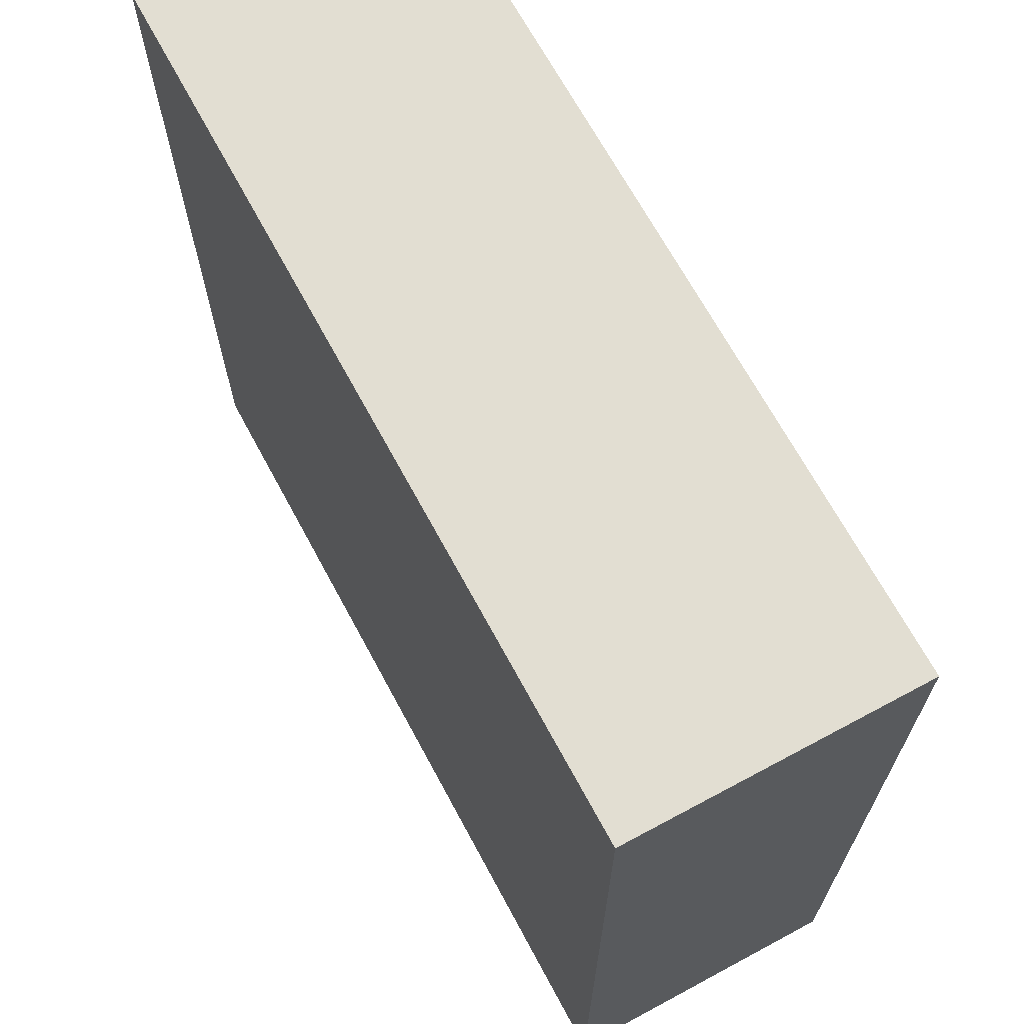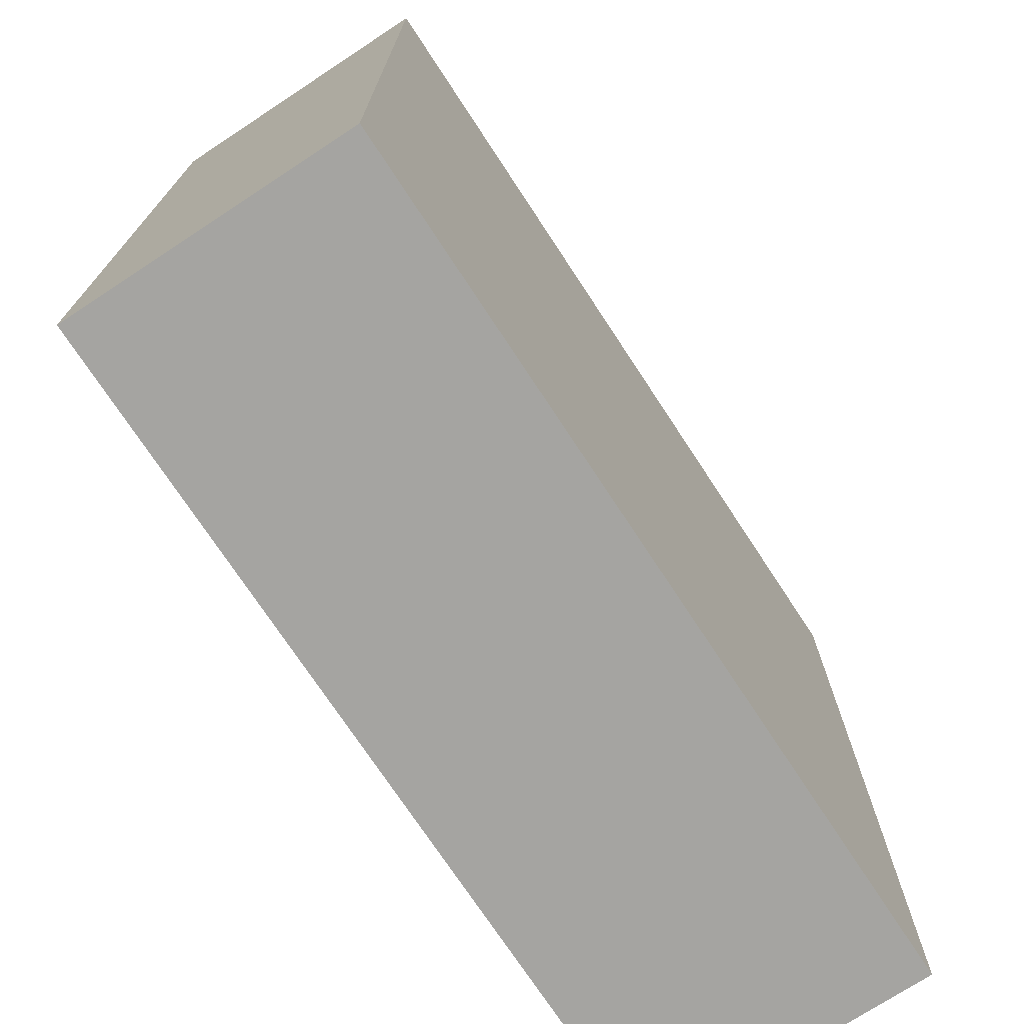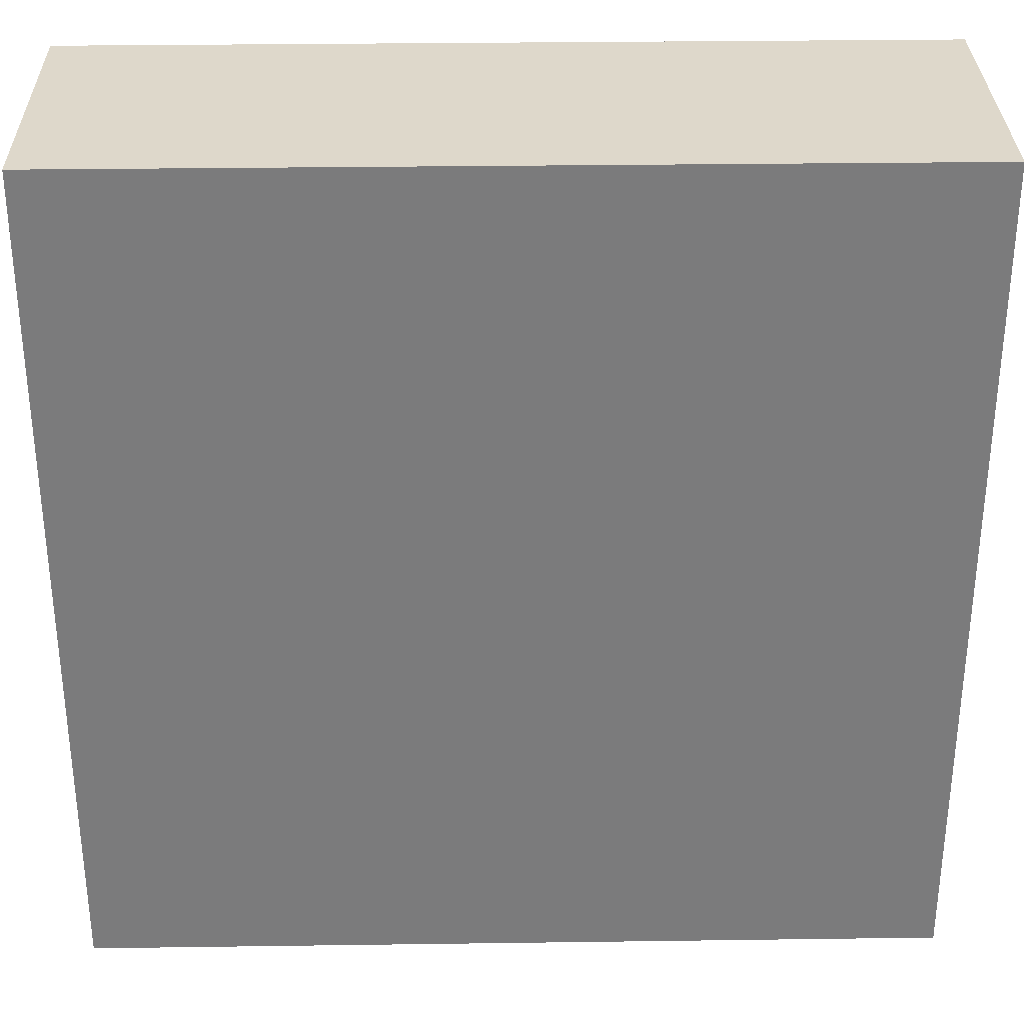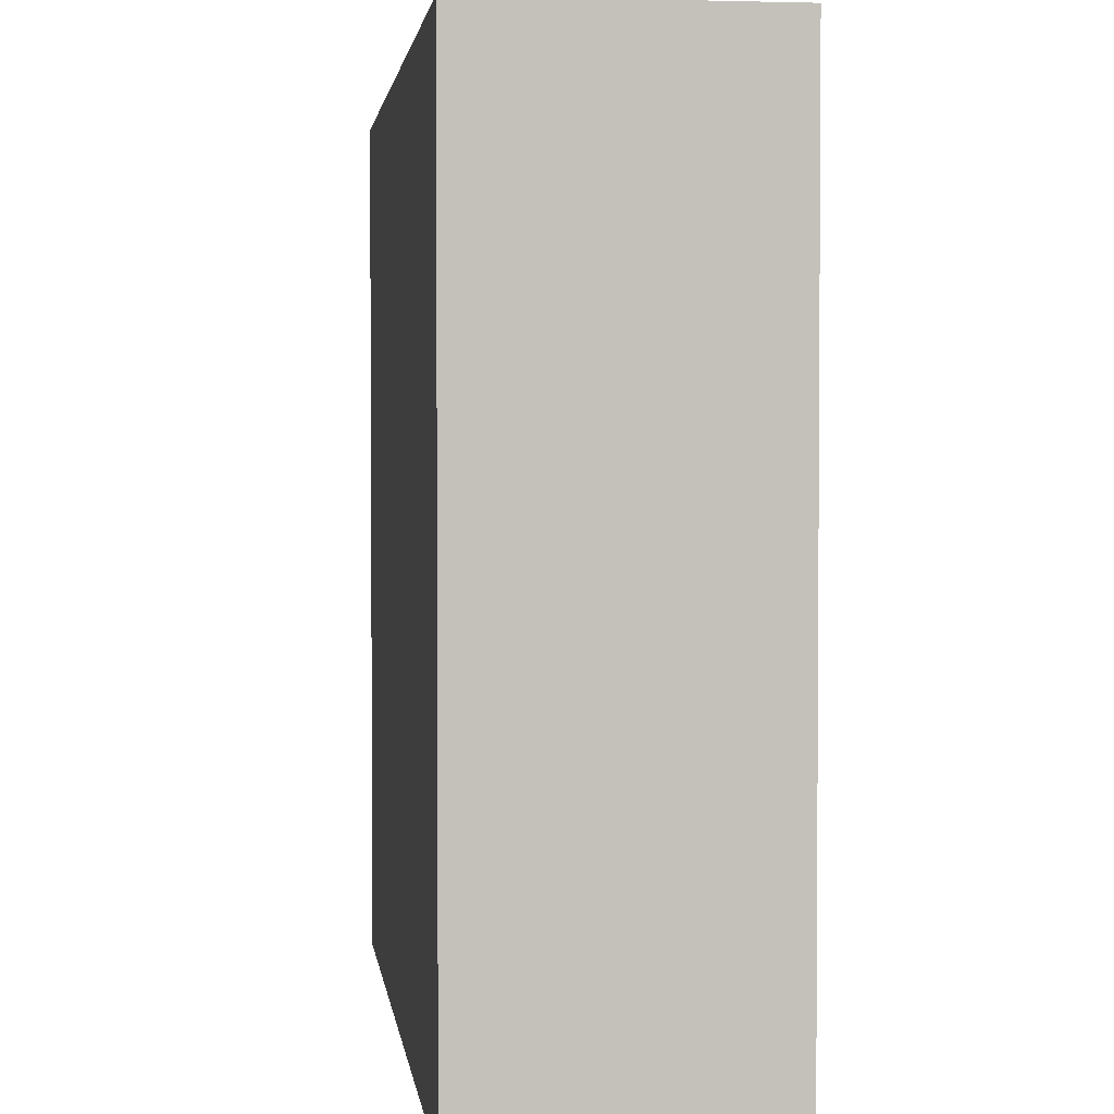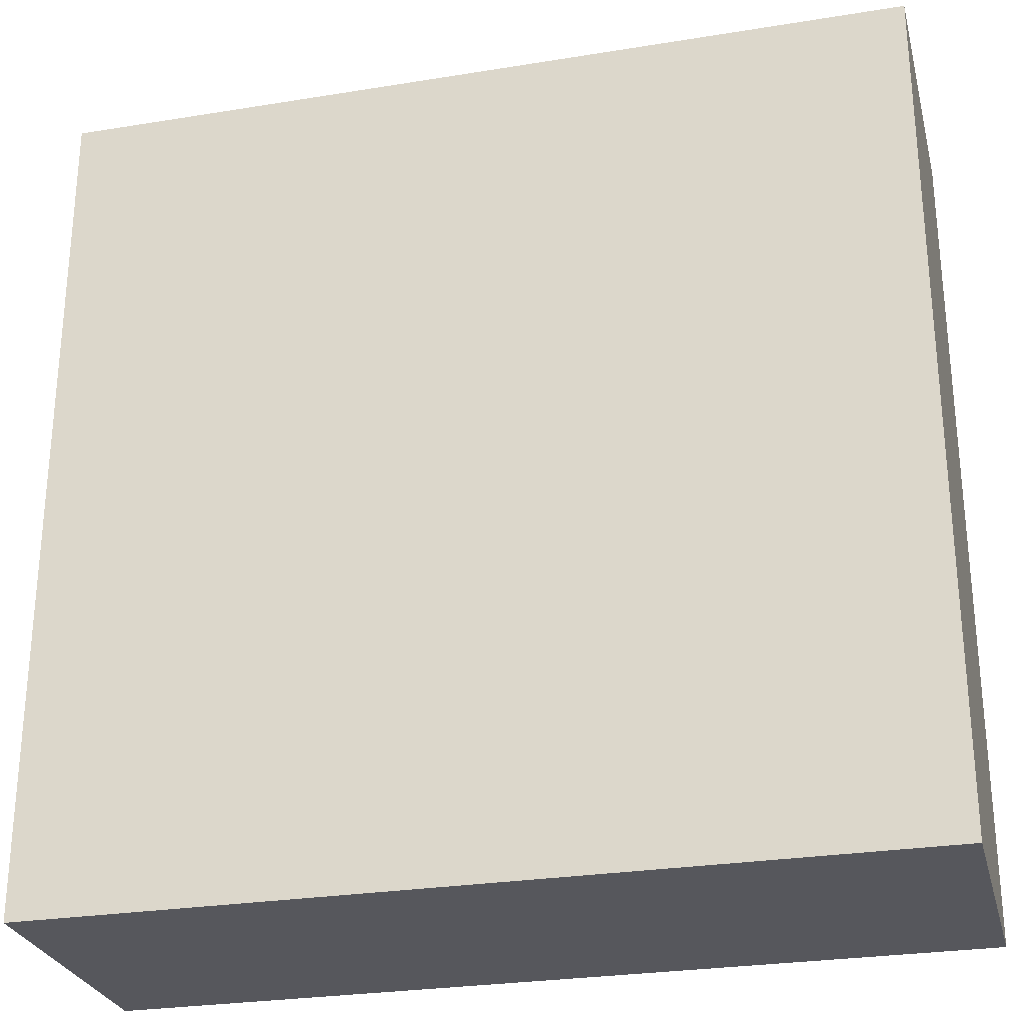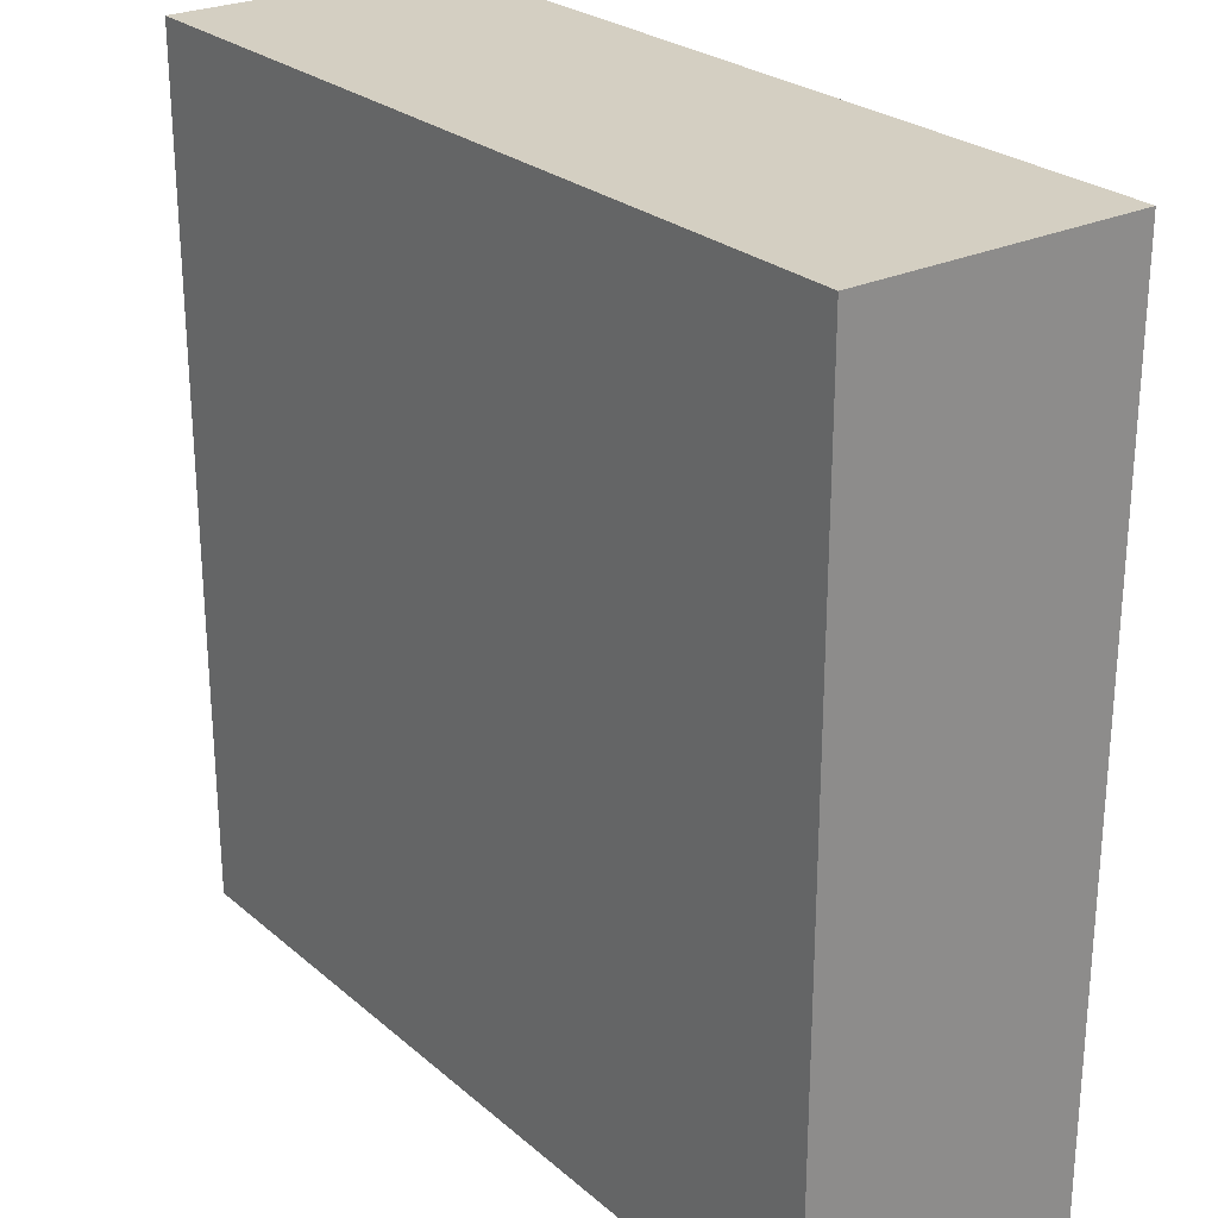
<metadata>
{"format":"obj","ext":"obj","renderer":"f3d","projection":"perspective","resolution":1024,"background":"white","views":[{"elev":68.0,"azim":-118.3,"up":"+Z"},{"elev":-73.4,"azim":-56.7,"up":"+Z"},{"elev":31.6,"azim":178.9,"up":"+Z"},{"elev":2.5,"azim":-97.2,"up":"+Z"},{"elev":-27.5,"azim":-166.0,"up":"+Z"},{"elev":25.8,"azim":53.0,"up":"+Z"}]}
</metadata>
<code>
o
v -0.1 0 0.7
v -0.1 0 0.4
v -0.1 0.1 0.7
v -0.1 0.1 0.4
v 0.2 0 0.7
v 0.2 0 0.4
v 0.2 0.1 0.7
v 0.2 0.1 0.4
v -0.1 0 0.7
v -0.1 0.1 0.7
v 0.2 0 0.7
v 0.2 0.1 0.7
v -0.1 0 0.4
v -0.1 0.1 0.4
v 0.2 0 0.4
v 0.2 0.1 0.4
v -0.1 0 0.7
v 0.2 0 0.7
v -0.1 0 0.4
v 0.2 0 0.4
v -0.1 0.1 0.7
v 0.2 0.1 0.7
v -0.1 0.1 0.4
v 0.2 0.1 0.4
f 3 2 1
f 4 2 3
f 5 6 7
f 7 6 8
f 11 10 9
f 12 10 11
f 13 14 15
f 15 14 16
f 19 18 17
f 20 18 19
f 21 22 23
f 23 22 24

</code>
